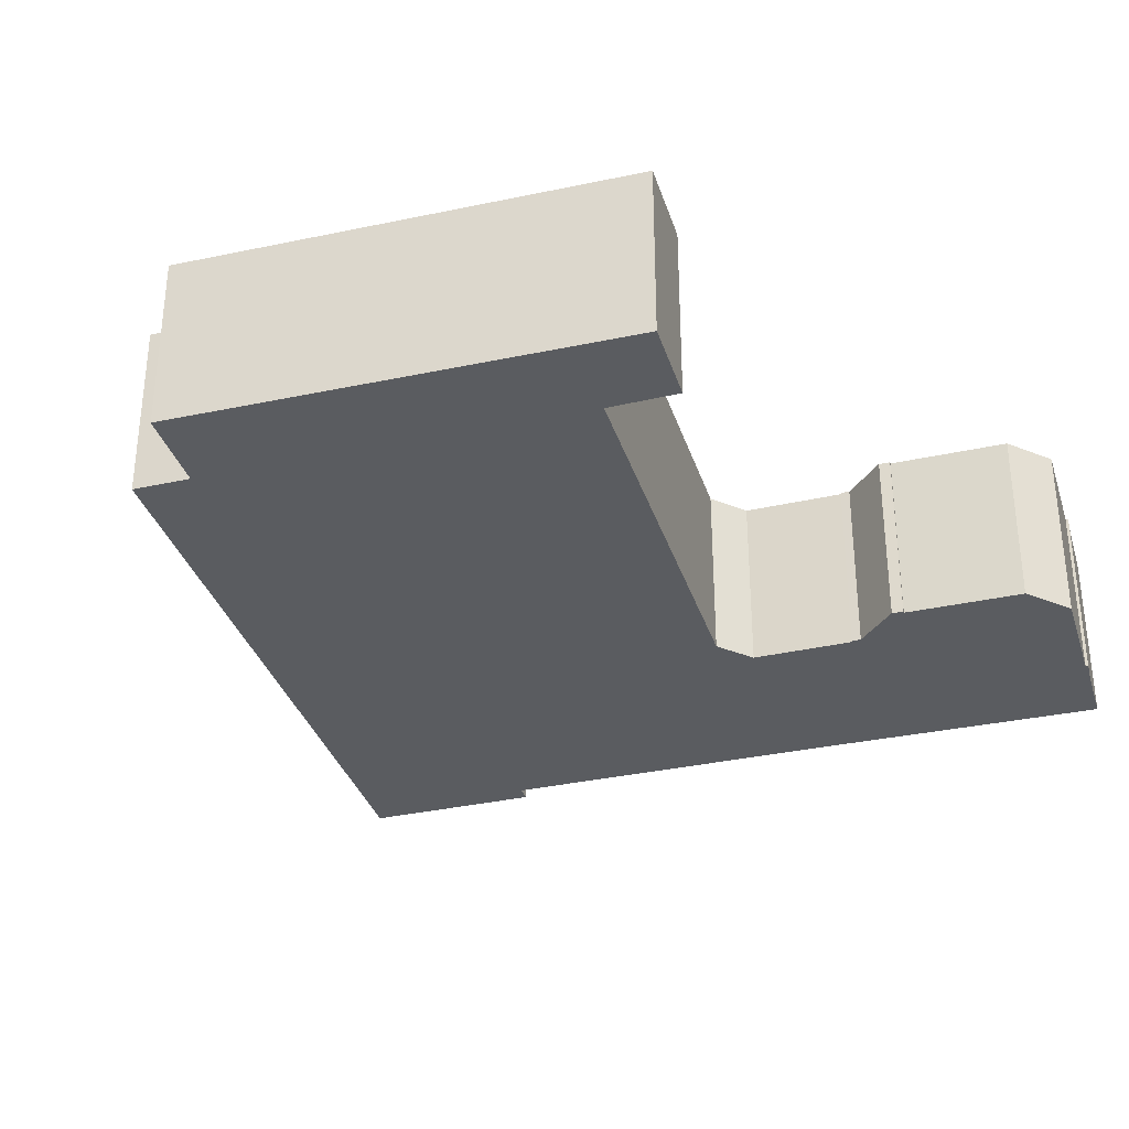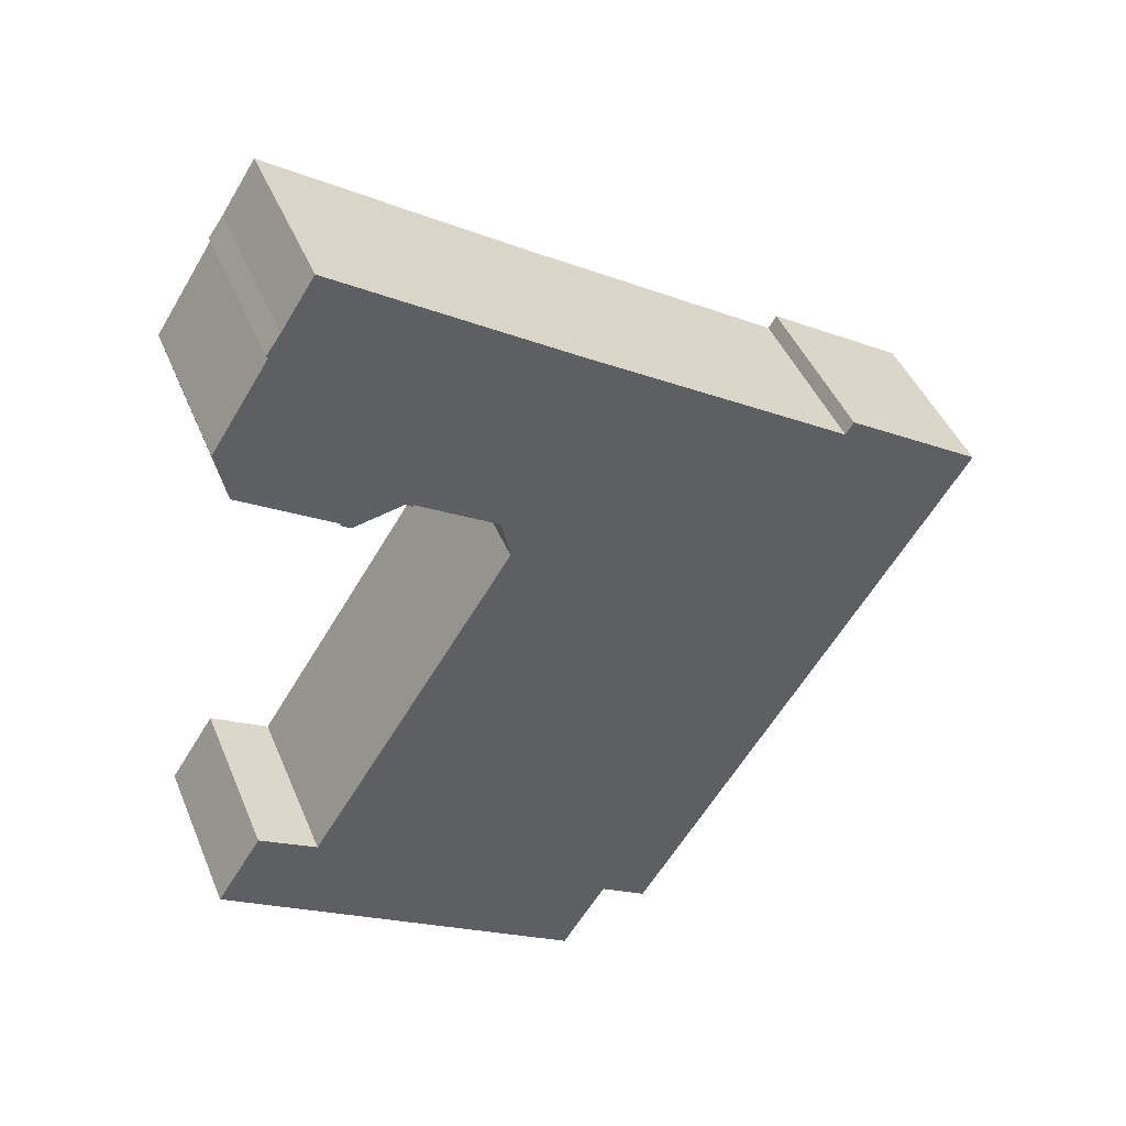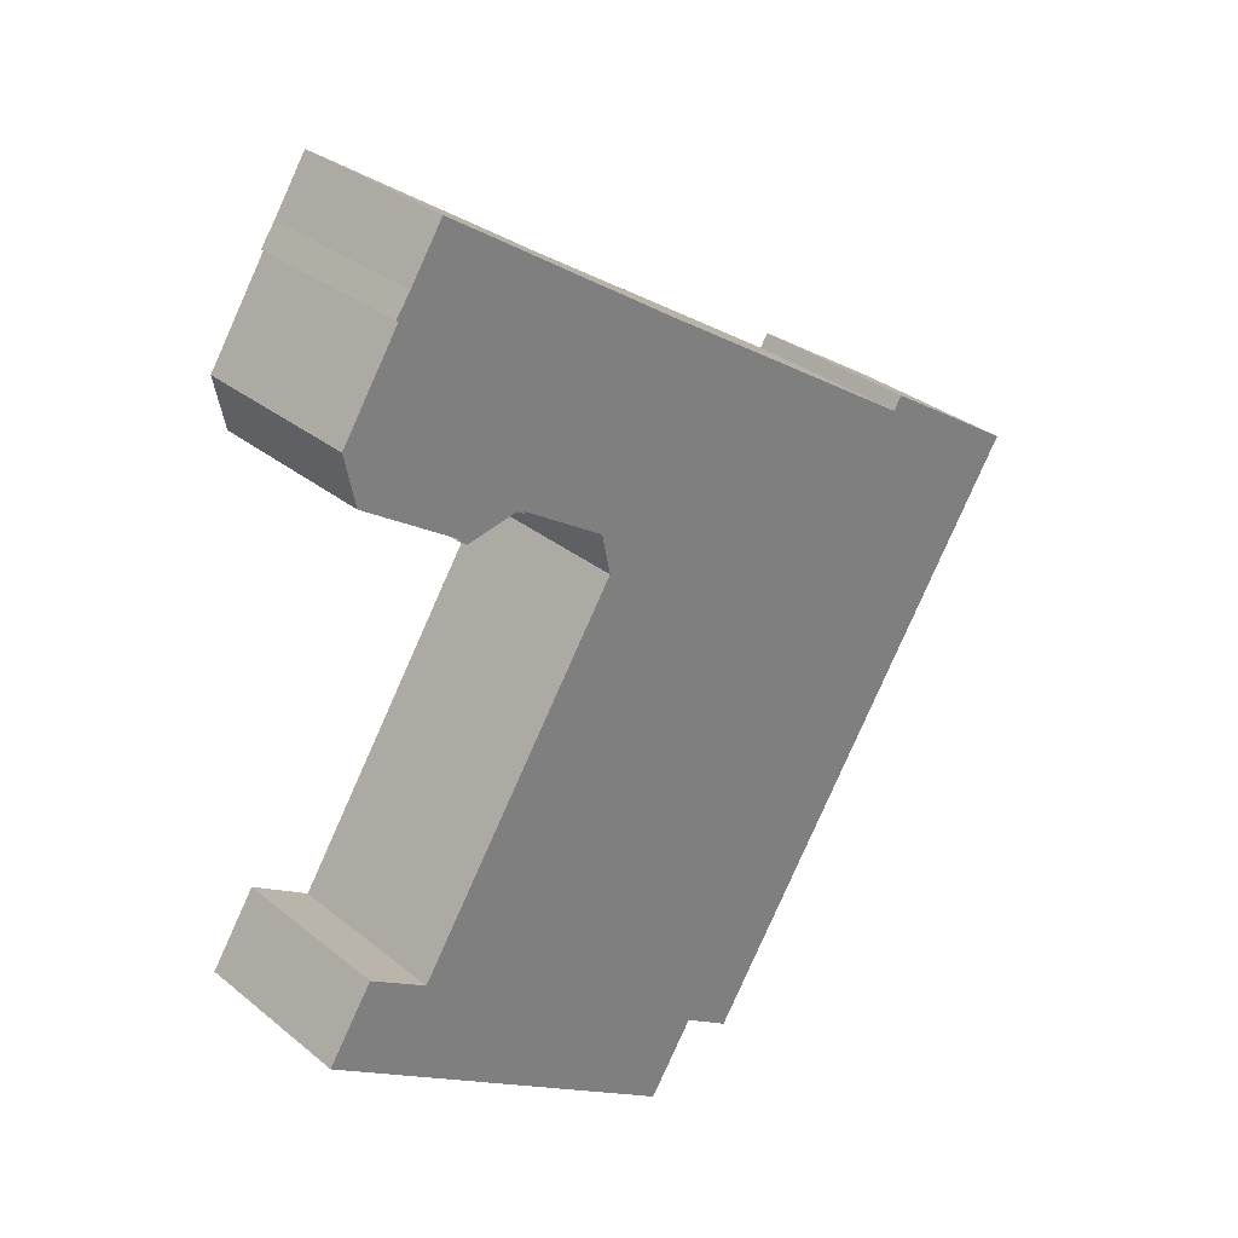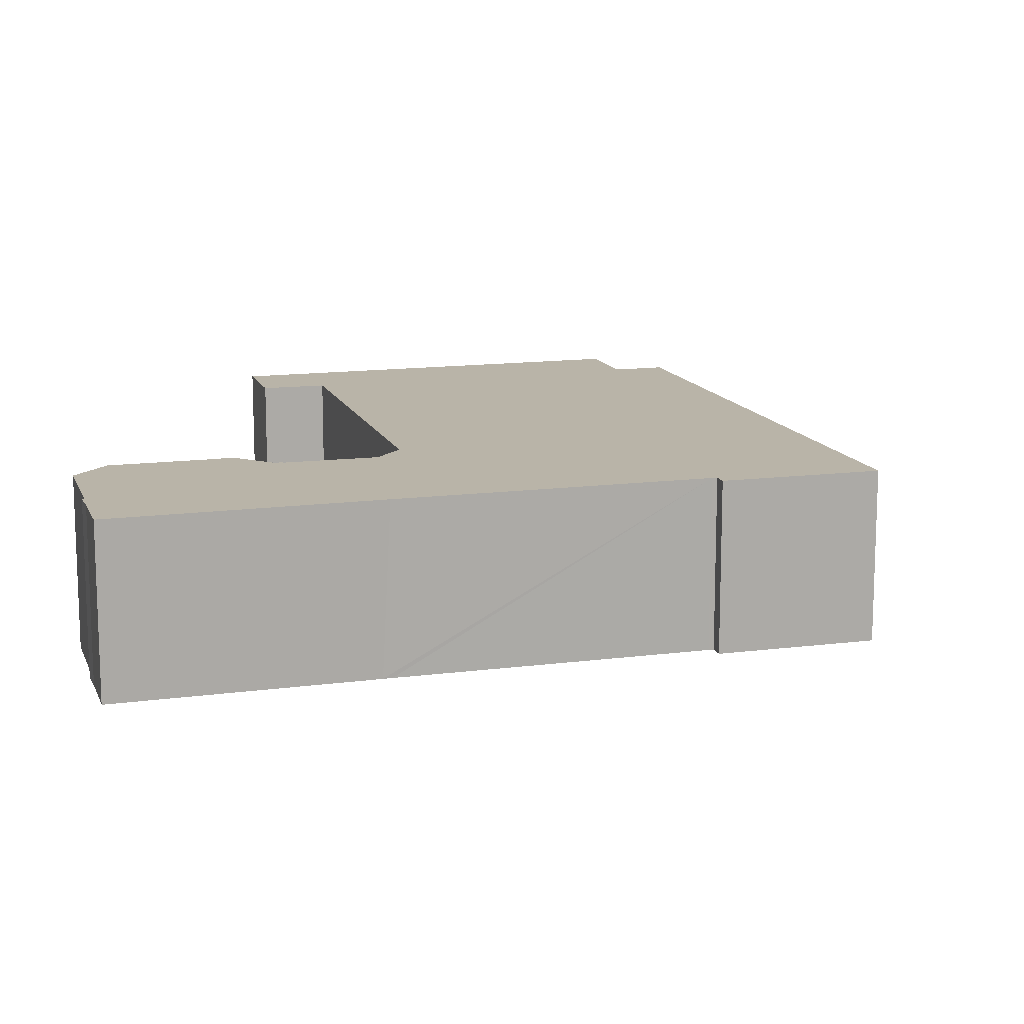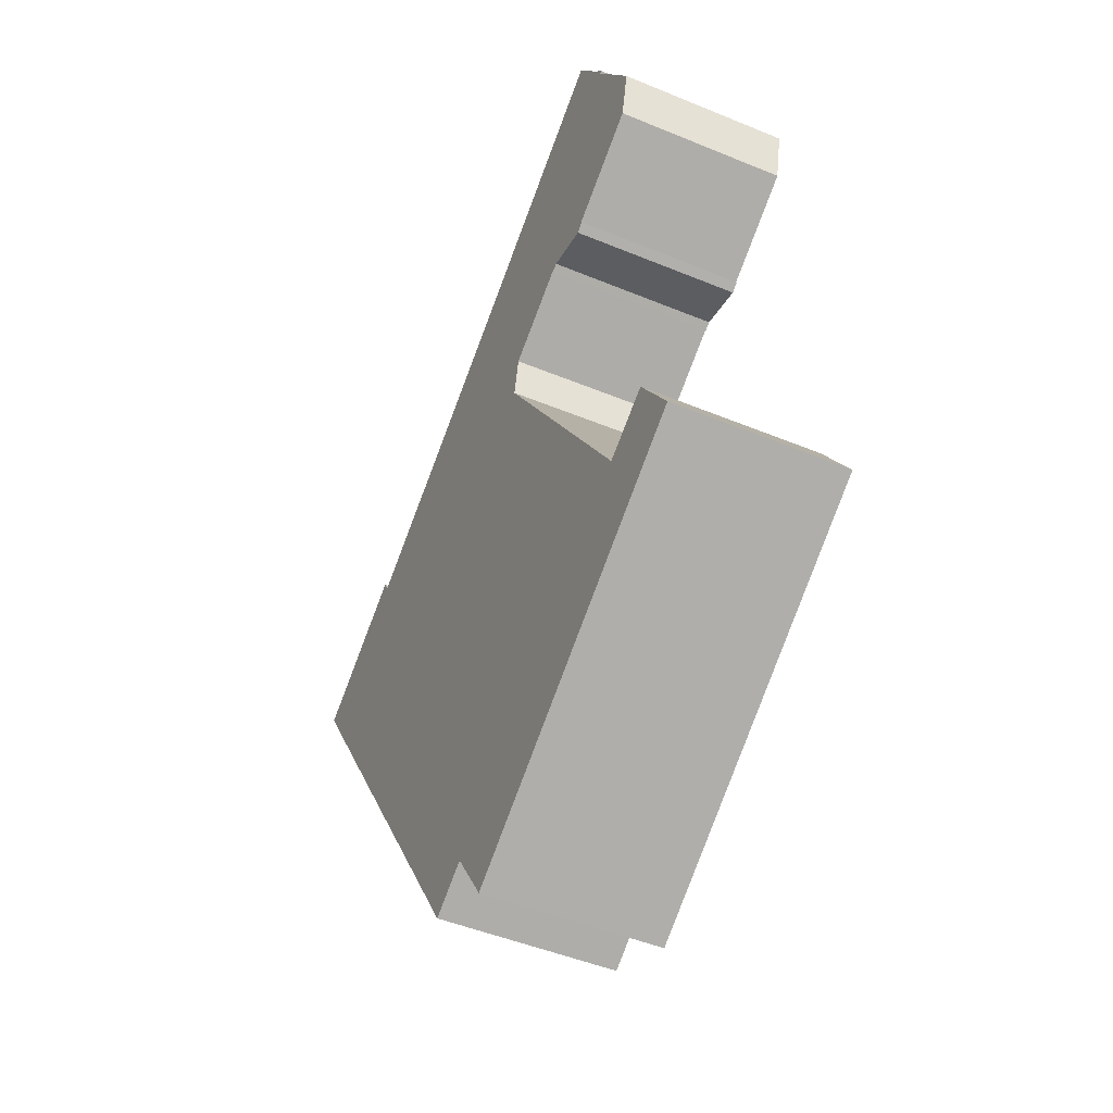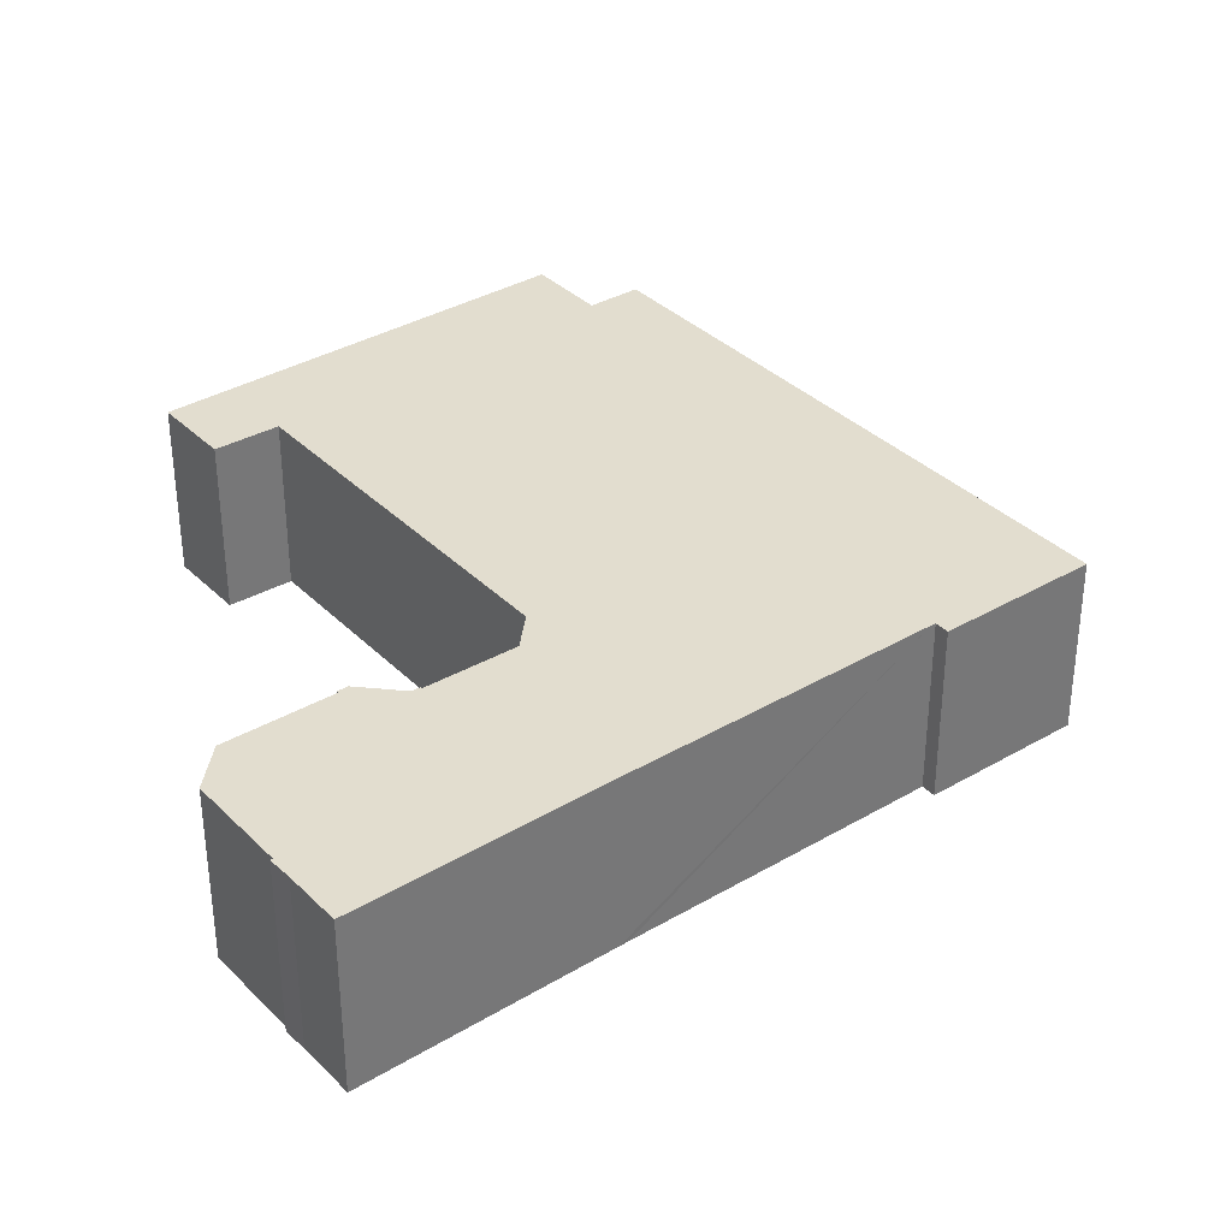
<metadata>
{"format":"obj","ext":"obj","renderer":"f3d","projection":"perspective","resolution":1024,"background":"white","views":[{"elev":-34.1,"azim":-130.6,"up":"+Y"},{"elev":43.9,"azim":-21.4,"up":"+Z"},{"elev":31.3,"azim":-41.2,"up":"+Z"},{"elev":13.3,"azim":16.3,"up":"+Y"},{"elev":-47.3,"azim":-115.1,"up":"+Z"},{"elev":35.0,"azim":-5.1,"up":"+Y"}]}
</metadata>
<code>
v  3.26 5.47 1.09
v  0 5.47 3.349e-16
v  1.437 5.47 2.221
v  25.14 5.47 10.29
v  20.55 5.47 12.67
v  20.8 5.47 13.07
v  14.45 5.47 -6.353
v  12.98 5.47 -5.41
v  9.863 5.47 11.41
v  20.41 5.47 12.76
v  11.95 5.47 18.25
v  9.597 5.47 12.72
v  8.489 5.47 13.42
v  7.024 5.47 14.35
v  6.76 5.47 14.44
v  4.872 5.47 14.28
v  4.907 5.47 14.34
v  1.891 5.47 16.28
v  11.7 5.47 18.41
v  1.542 5.47 17.93
v  3.348 5.47 20.74
v  4.764 5.47 23.02
v  3.732 5.47 21.43
v  3.278 5.47 20.79
v  5.158 5.47 14.09
v  6.99 5.47 14.29
v  11.55 5.47 -7.617
v  6.99 -8.753e-16 14.29
v  6.76 -8.843e-16 14.44
v  5.158 -8.626e-16 14.09
v  4.872 -8.746e-16 14.28
v  4.907 -8.779e-16 14.34
v  1.891 -9.967e-16 16.28
v  3.348 -1.27e-15 20.74
v  3.278 -1.273e-15 20.79
v  14.45 3.89e-16 -6.353
v  12.98 3.313e-16 -5.41
v  11.55 4.664e-16 -7.617
v  0 0 0
v  9.597 -7.789e-16 12.72
v  7.024 -8.784e-16 14.35
v  8.489 -8.218e-16 13.42
v  1.542 -1.098e-15 17.93
v  3.732 -1.312e-15 21.43
v  4.764 -1.41e-15 23.02
v  20.55 -7.758e-16 12.67
v  20.8 -8.006e-16 13.07
v  1.437 -1.36e-16 2.221
v  3.26 -6.674e-17 1.09
v  9.863 -6.989e-16 11.41
v  11.7 -1.128e-15 18.41
v  11.95 -1.118e-15 18.25
v  20.41 -7.813e-16 12.76
v  25.14 -6.298e-16 10.29
g defaultobject
f 1 2 3
f 4 5 6
f 7 8 4
f 1 4 8
f 2 1 8
f 9 4 1
f 5 4 9
f 10 5 9
f 11 10 9
f 12 11 9
f 13 11 12
f 14 11 13
f 15 11 14
f 16 11 15
f 17 11 16
f 18 11 17
f 19 11 18
f 20 19 18
f 21 19 20
f 22 19 21
f 23 22 21
f 24 23 21
f 15 25 16
f 14 26 15
f 8 27 2
f 28 15 26
f 15 28 29
f 30 16 25
f 16 30 31
f 32 18 17
f 18 32 33
f 34 24 21
f 24 34 35
f 36 8 7
f 8 36 37
f 38 2 27
f 2 38 39
f 40 13 12
f 13 40 14
f 14 40 41
f 41 40 42
f 29 25 15
f 25 29 30
f 31 17 16
f 17 31 32
f 43 21 20
f 21 43 34
f 35 23 24
f 23 35 44
f 44 22 23
f 22 44 45
f 46 6 5
f 6 46 47
f 39 3 2
f 3 39 48
f 49 9 1
f 9 49 50
f 33 20 18
f 20 33 43
f 50 12 9
f 12 50 40
f 45 19 22
f 19 45 51
f 19 51 11
f 11 51 10
f 10 51 52
f 10 52 53
f 53 5 10
f 5 53 46
f 47 4 6
f 4 47 54
f 48 1 3
f 1 48 49
f 54 7 4
f 7 54 36
f 37 27 8
f 27 37 38
f 41 26 14
f 26 41 28
f 38 37 39
f 49 39 37
f 48 39 49
f 46 54 47
f 28 41 29
f 36 54 37
f 49 37 54
f 50 49 54
f 46 50 54
f 53 50 46
f 52 50 53
f 40 50 52
f 42 40 52
f 41 42 52
f 29 41 52
f 30 29 52
f 31 30 52
f 32 31 52
f 33 32 52
f 51 33 52
f 45 33 51
f 34 33 45
f 43 33 34
f 44 34 45
f 35 34 44

</code>
